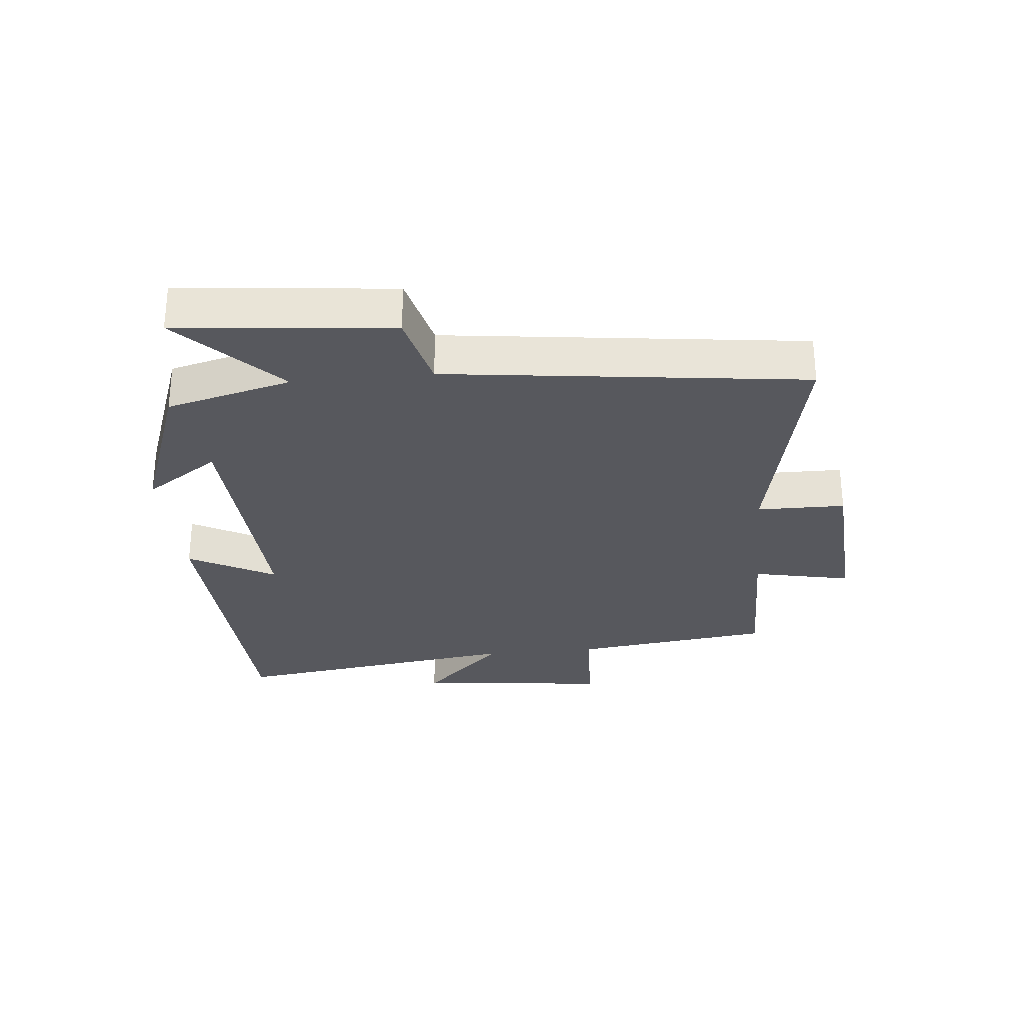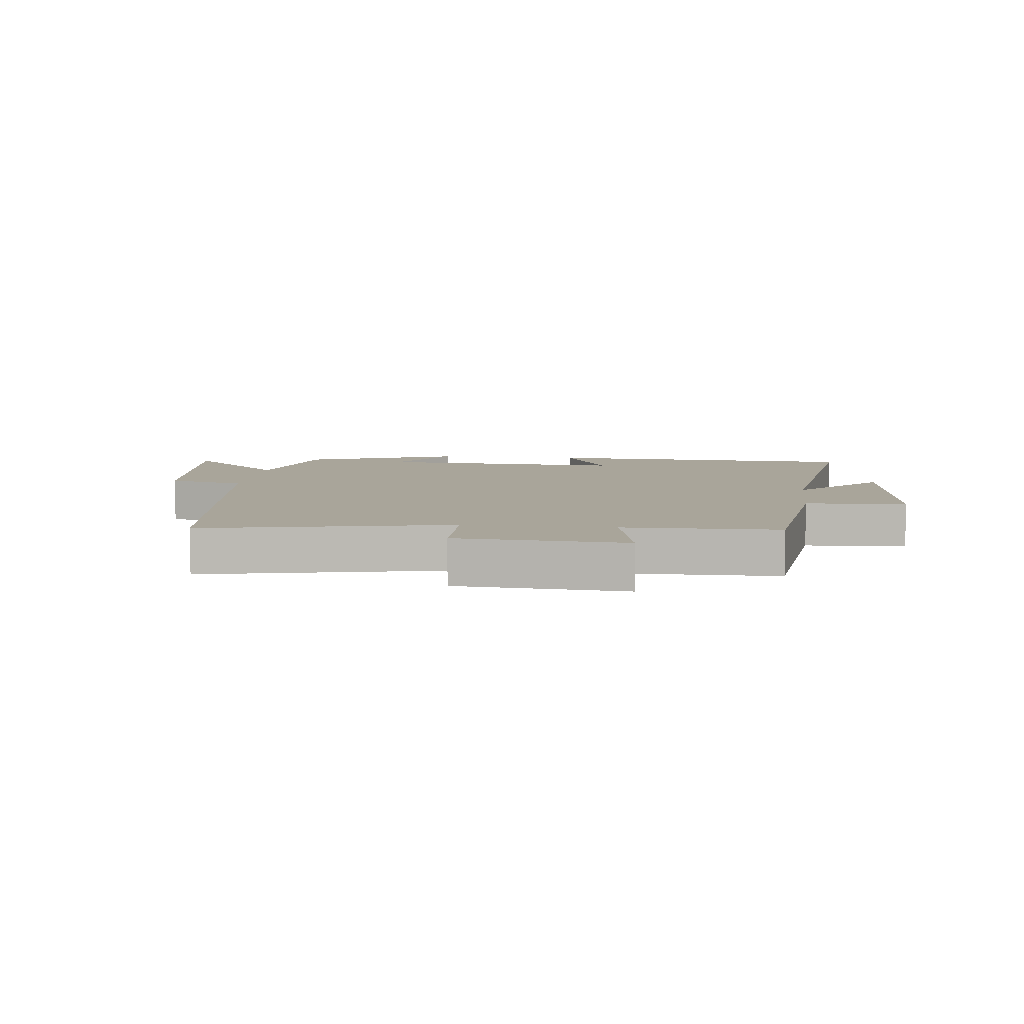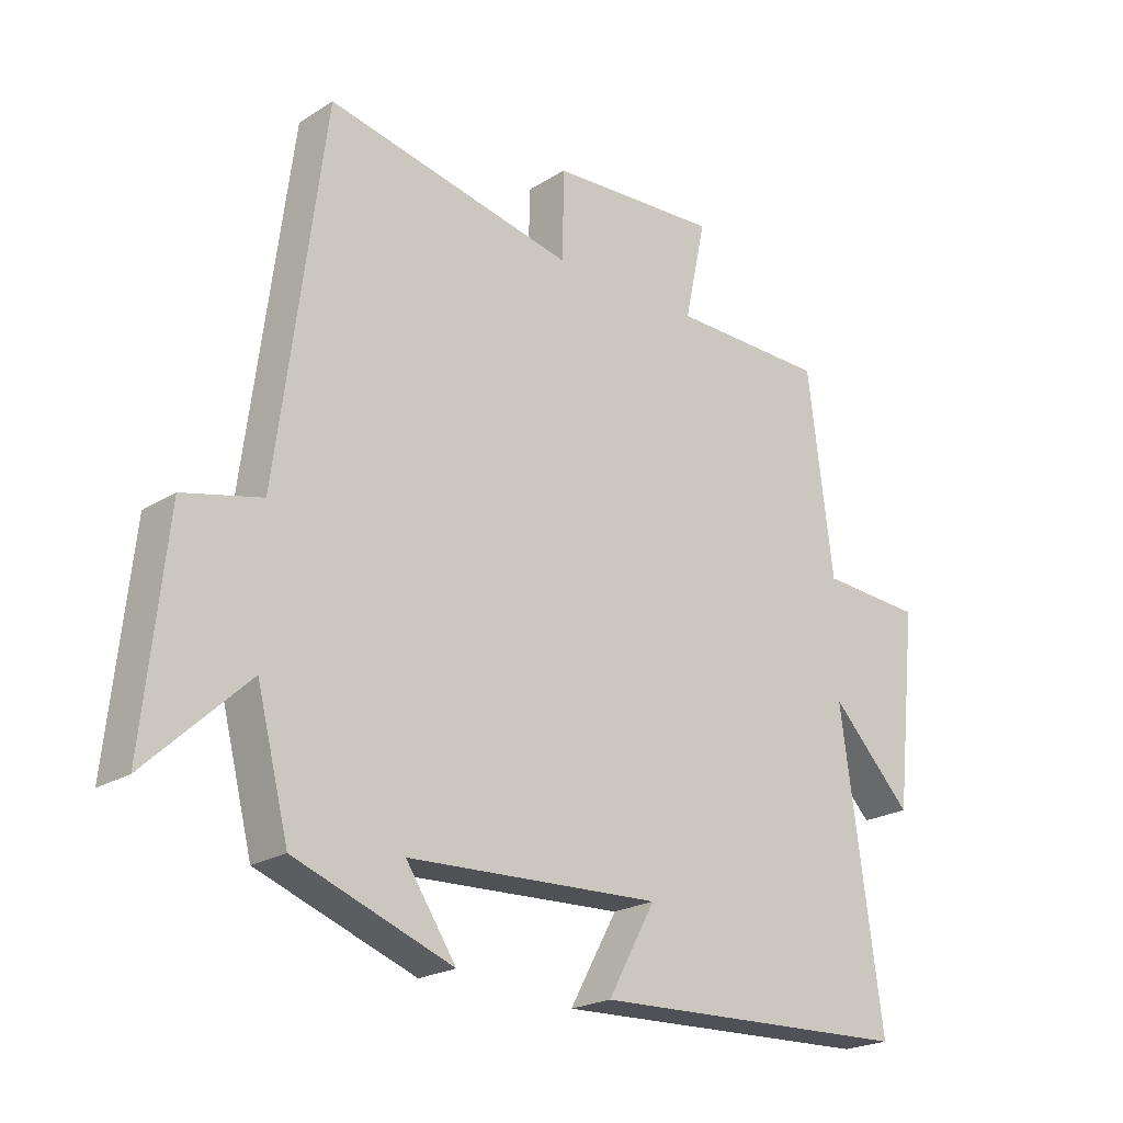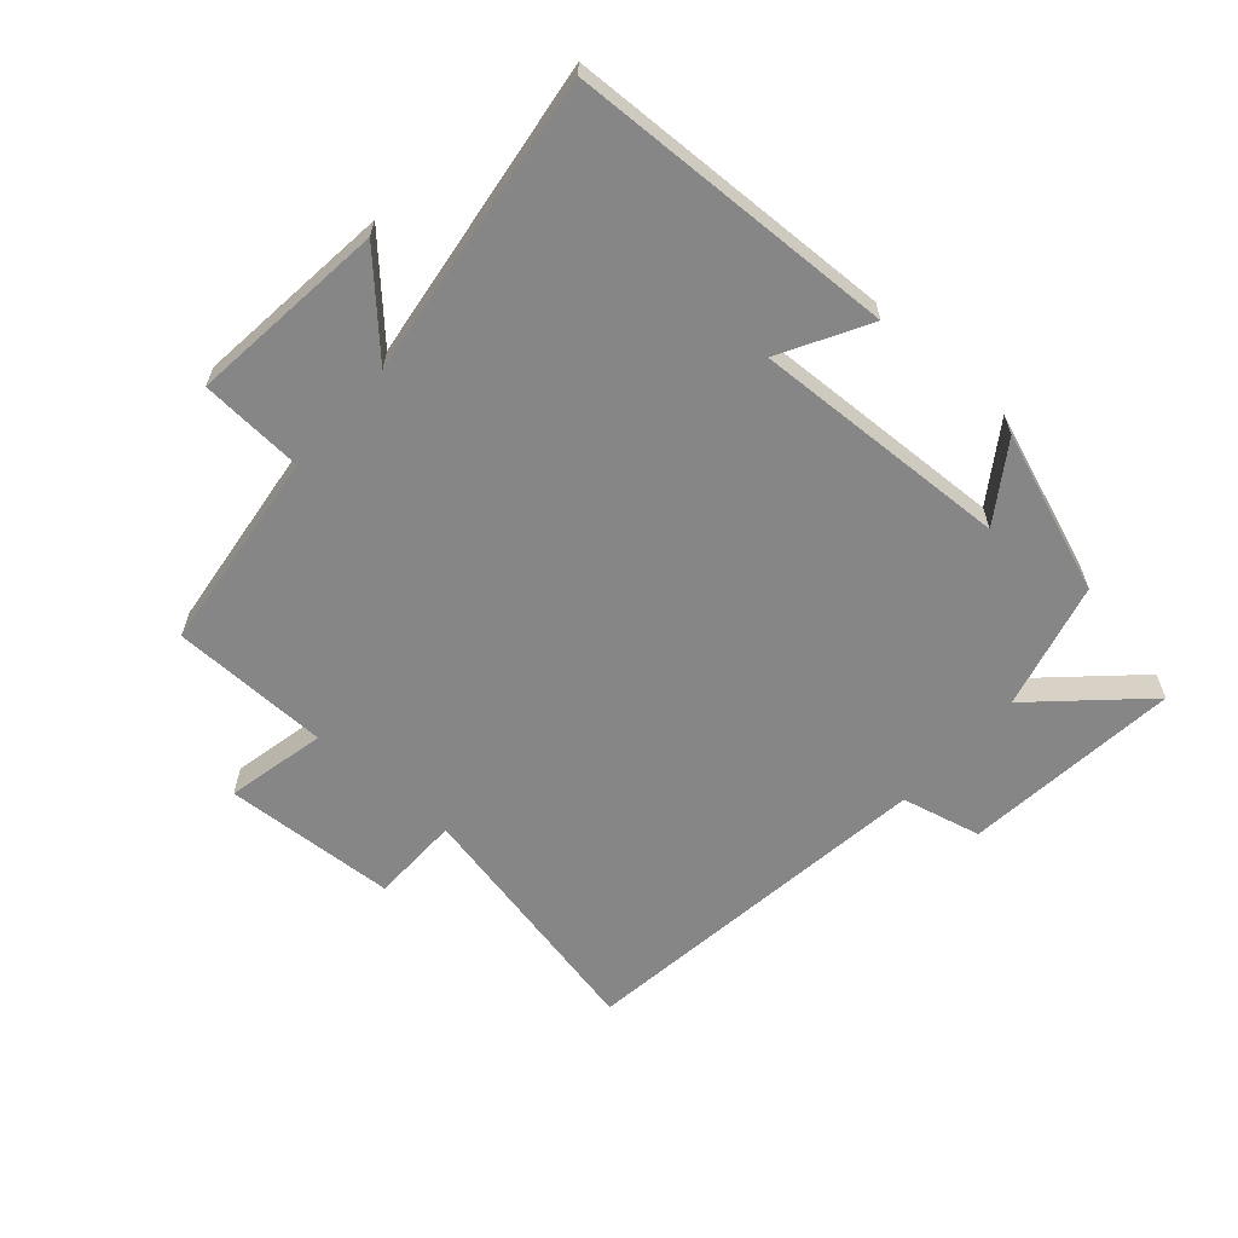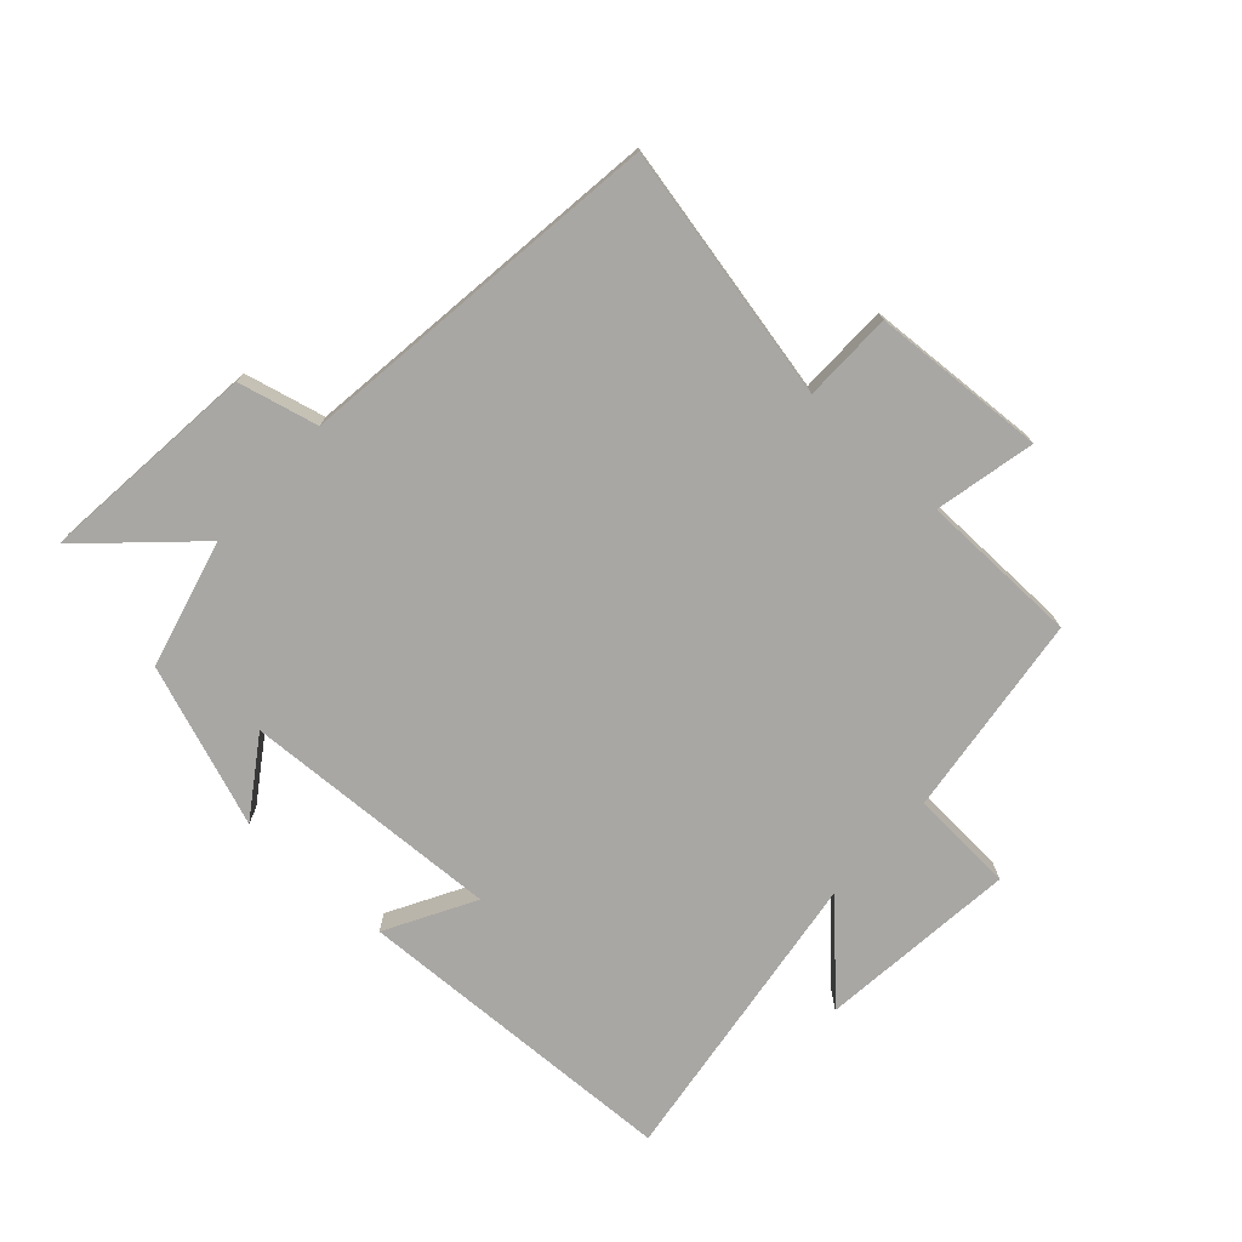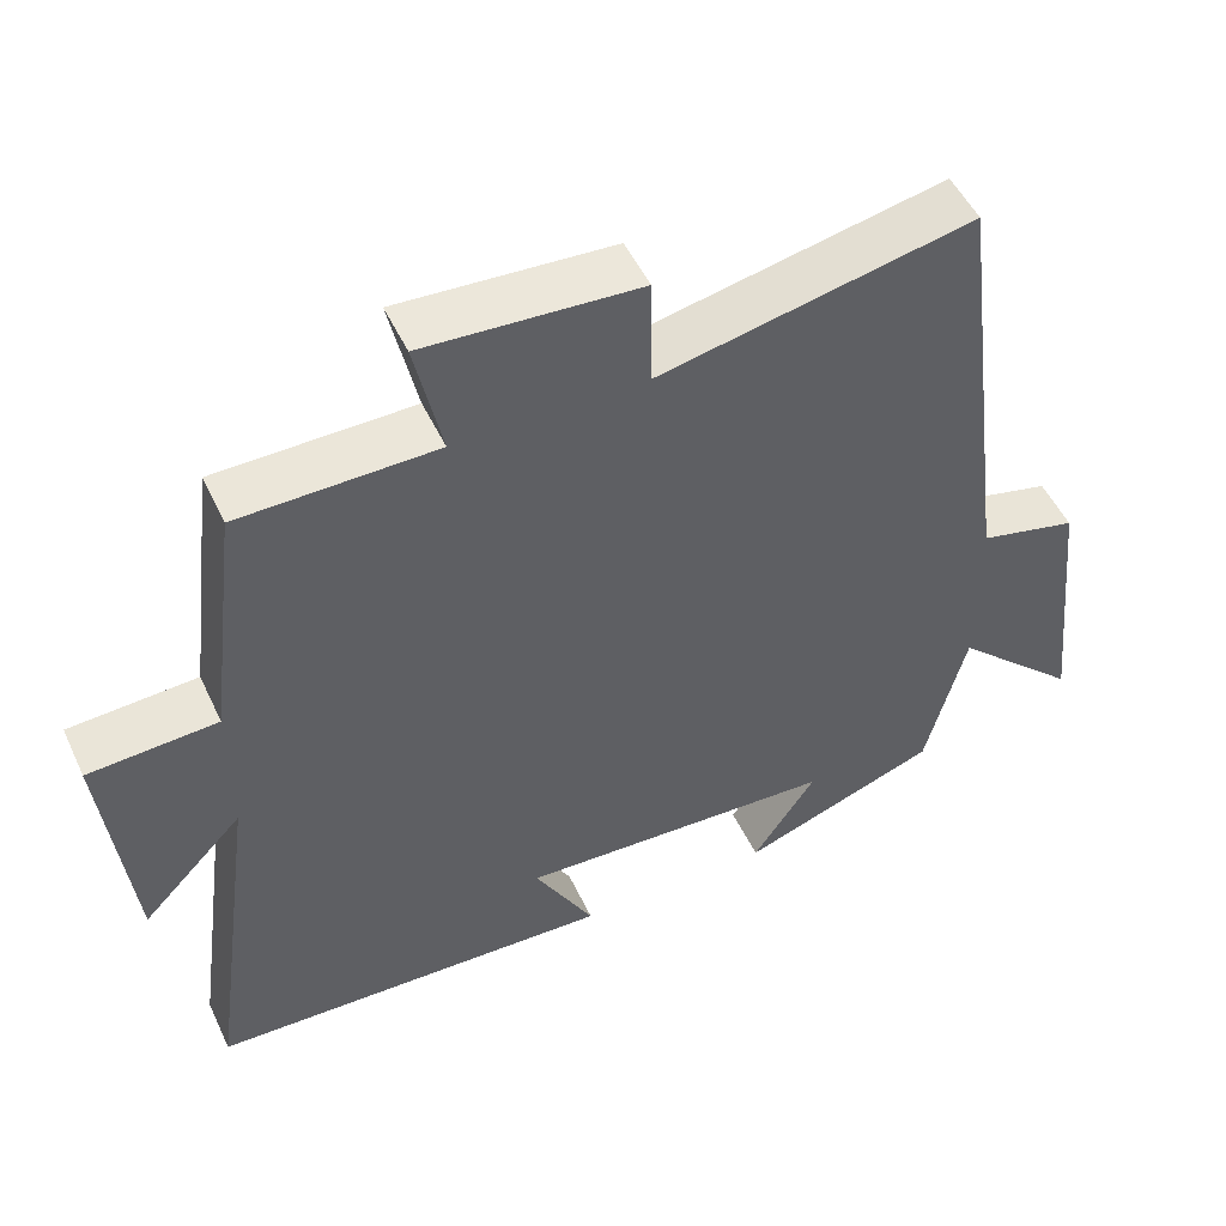
<metadata>
{"format":"obj","ext":"obj","renderer":"f3d","projection":"perspective","resolution":1024,"background":"white","views":[{"elev":-28.9,"azim":-84.2,"up":"+Y"},{"elev":7.5,"azim":6.7,"up":"+Y"},{"elev":-22.0,"azim":-42.5,"up":"+Z"},{"elev":-62.1,"azim":138.5,"up":"+Y"},{"elev":-74.7,"azim":-42.3,"up":"+Y"},{"elev":50.5,"azim":155.4,"up":"+Z"}]}
</metadata>
<code>
v -0.449 0.07 -0.408
v -0.5 0.07 -0.208
v -0.661 0.07 -0.36
v -0.625 0.07 -0.018
v -0.5 0.07 0.012
v -0.426 0.07 0.583
v -0.029 0.07 0.5
v -0.027 0.07 0.641
v 0.245 0.07 0.657
v 0.211 0.07 0.5
v 0.46 0.07 0.496
v 0.5 0.07 0.178
v 0.663 0.07 0.168
v 0.629 0.07 -0.142
v 0.5 0.07 -0.008
v 0.565 0.07 -0.481
v 0.05 0.07 -0.5
v 0.126 0.07 -0.363
v -0.278 0.07 -0.381
v -0.198 0.07 -0.5
v -0.449 0 -0.408
v -0.5 0 -0.208
v -0.661 0 -0.36
v -0.625 0 -0.018
v -0.5 0 0.012
v -0.426 0 0.583
v -0.029 0 0.5
v -0.027 0 0.641
v 0.245 0 0.657
v 0.211 0 0.5
v 0.46 0 0.496
v 0.5 0 0.178
v 0.663 0 0.168
v 0.629 0 -0.142
v 0.5 0 -0.008
v 0.565 0 -0.481
v 0.05 0 -0.5
v 0.126 0 -0.363
v -0.278 0 -0.381
v -0.198 0 -0.5
f 19 20 1 2
f 18 19 2
f 15 16 17 18
f 15 18 2
f 12 13 14 15
f 12 15 2
f 11 12 2
f 10 11 2
f 7 8 9 10
f 7 10 2 3
f 5 6 7
f 5 7 3
f 3 4 5
f 22 21 40 39
f 22 39 38
f 38 37 36 35
f 22 38 35
f 35 34 33 32
f 22 35 32
f 22 32 31
f 22 31 30
f 30 29 28 27
f 23 22 30 27
f 27 26 25
f 23 27 25
f 25 24 23
f 1 21 22 2
f 2 22 23 3
f 3 23 24 4
f 4 24 25 5
f 5 25 26 6
f 6 26 27 7
f 7 27 28 8
f 8 28 29 9
f 9 29 30 10
f 10 30 31 11
f 11 31 32 12
f 12 32 33 13
f 13 33 34 14
f 14 34 35 15
f 15 35 36 16
f 16 36 37 17
f 17 37 38 18
f 18 38 39 19
f 19 39 40 20
f 20 40 21 1

</code>
